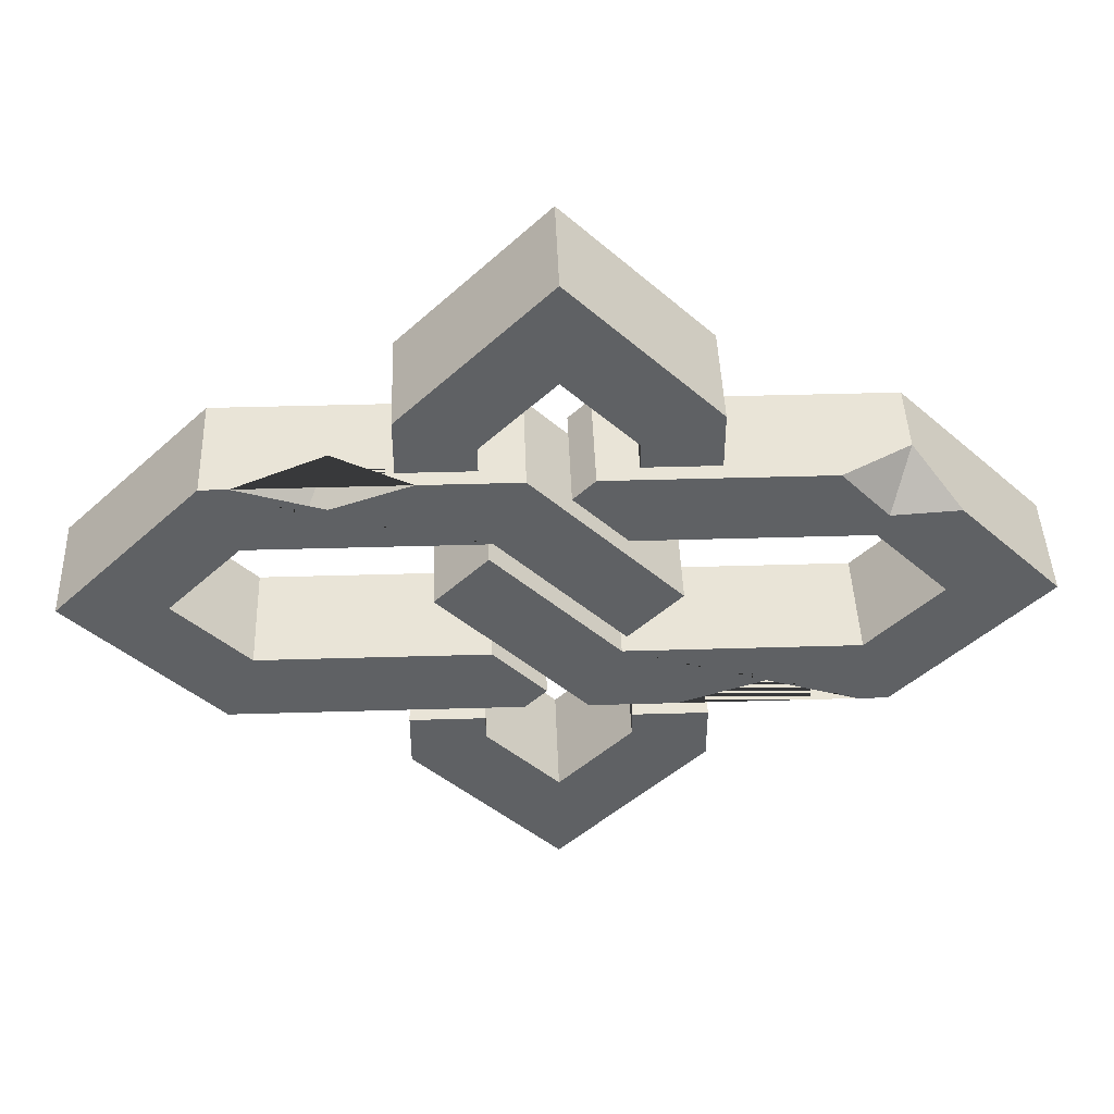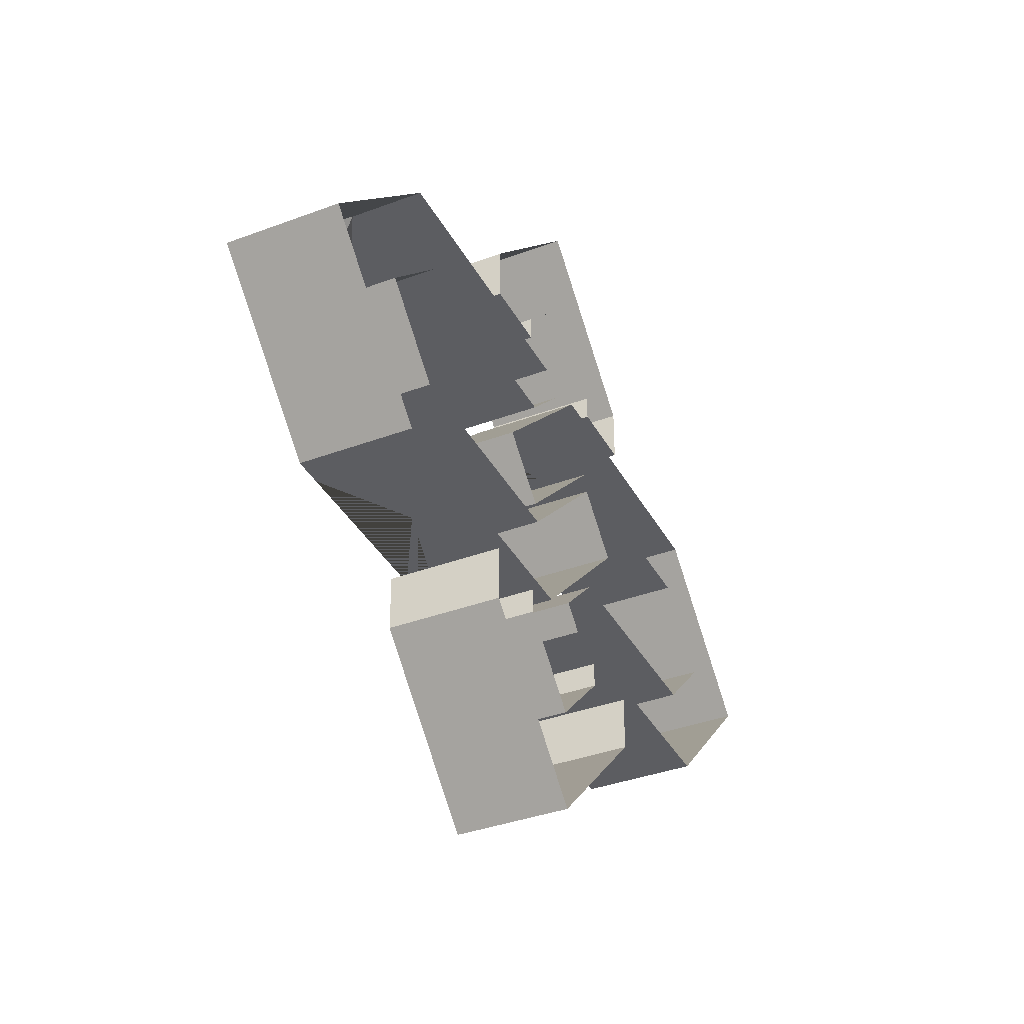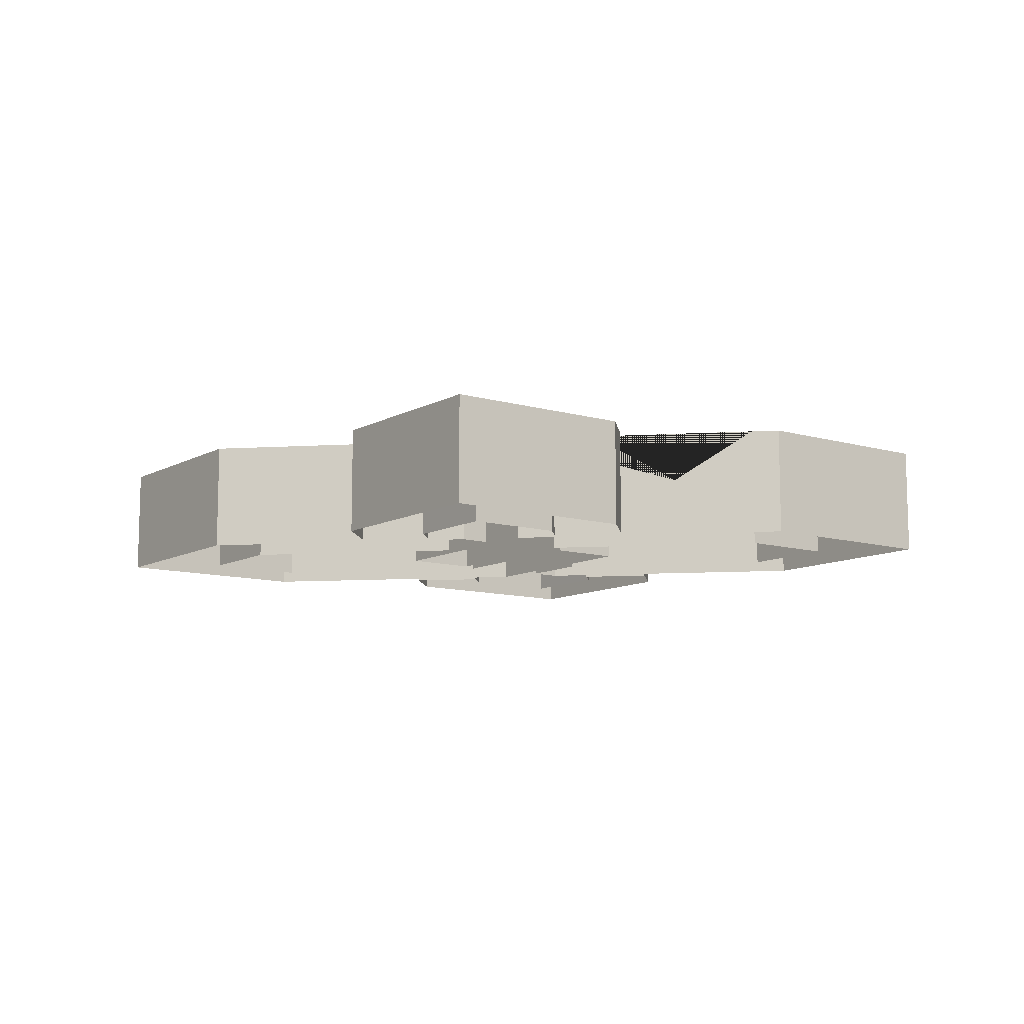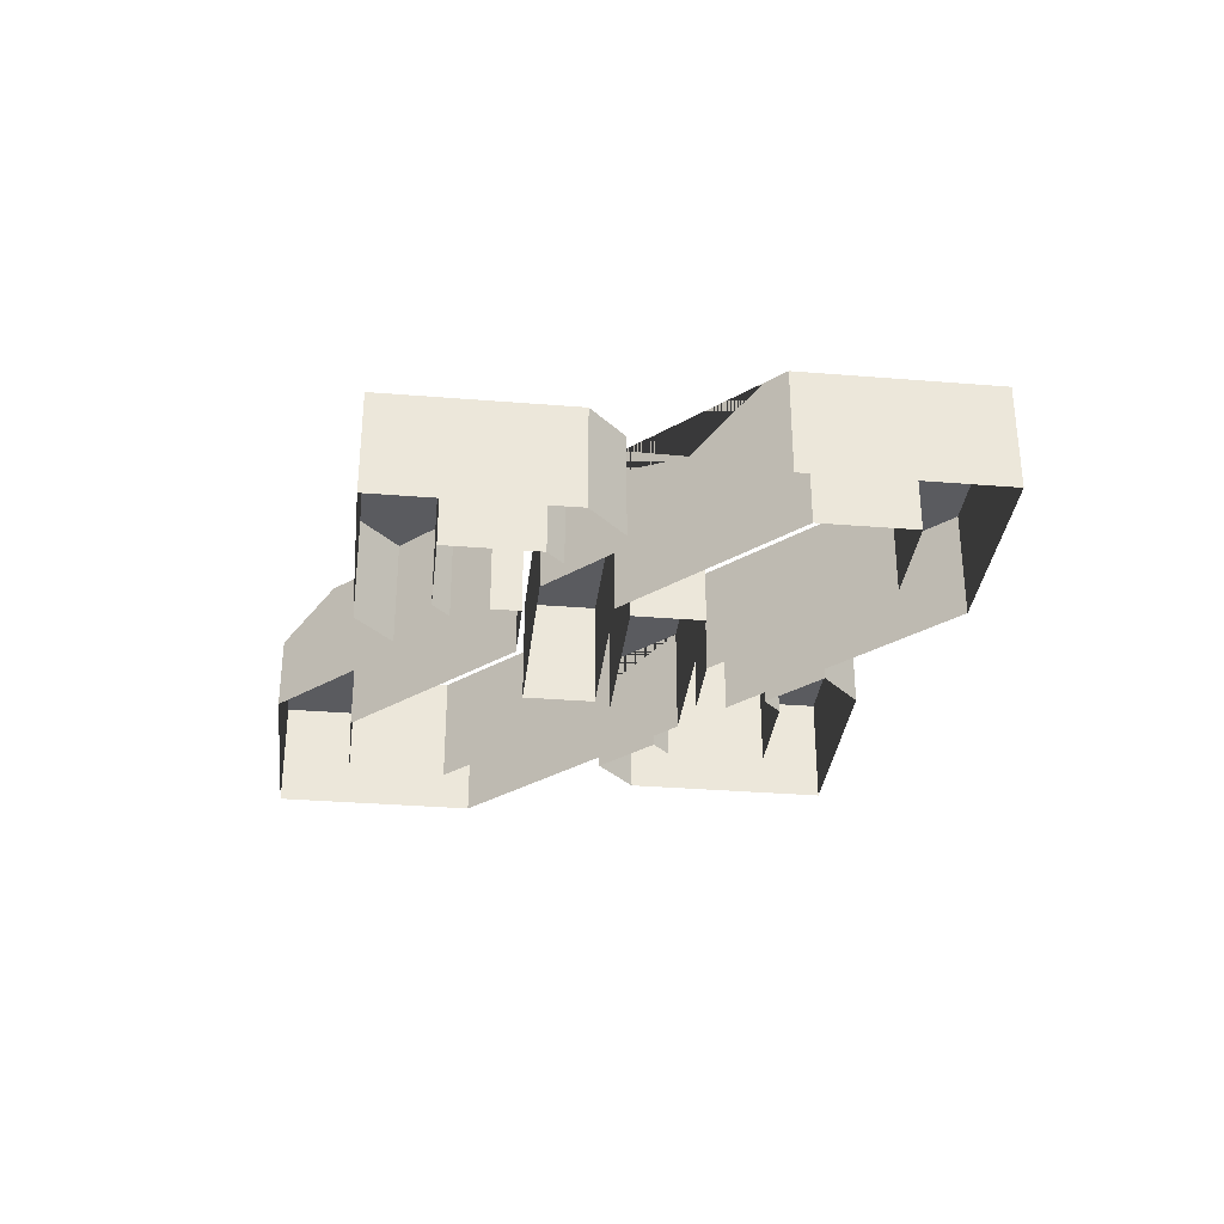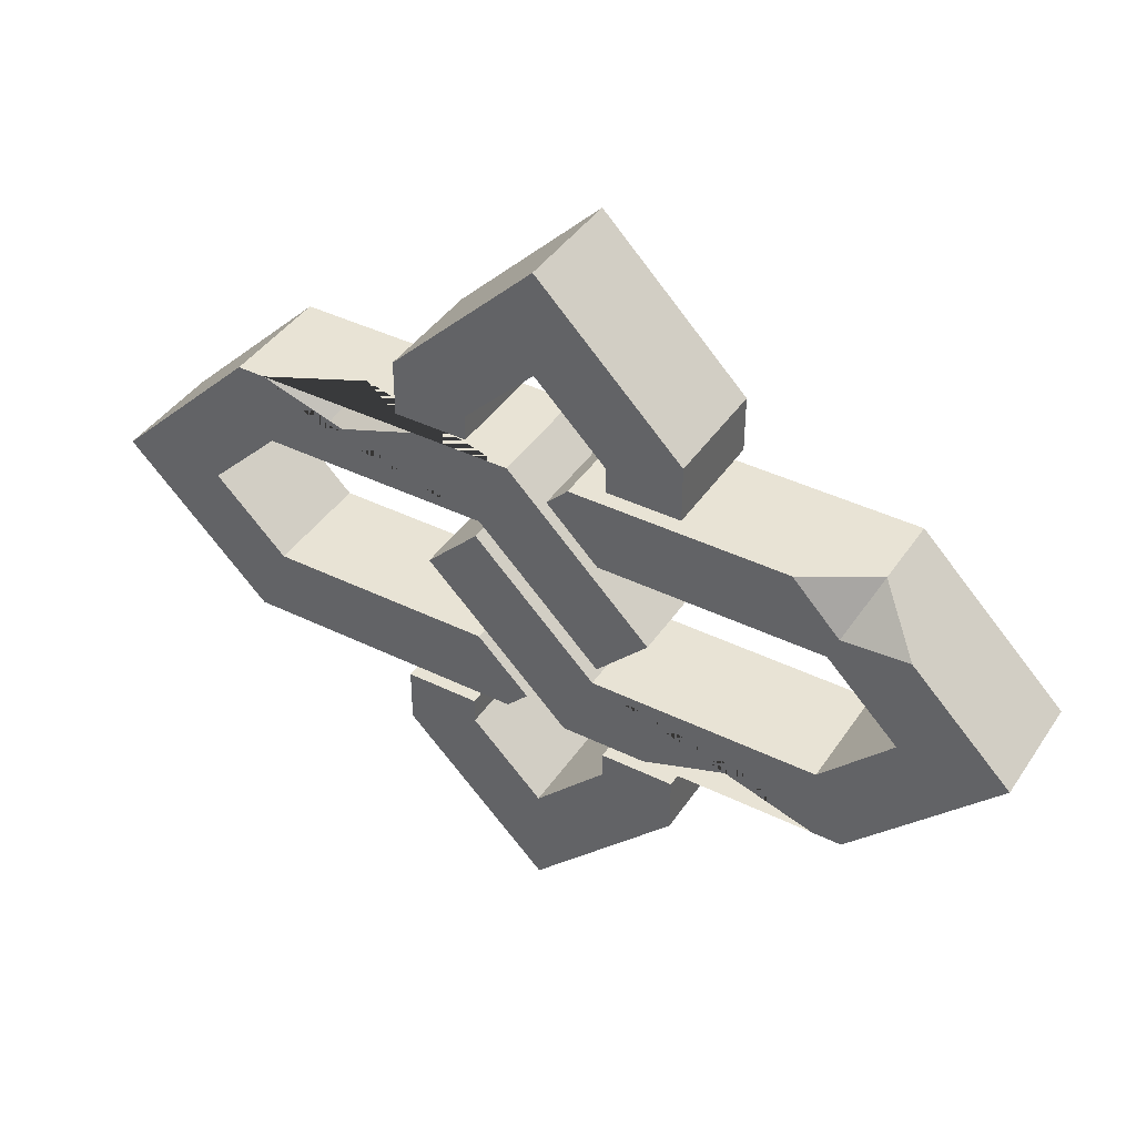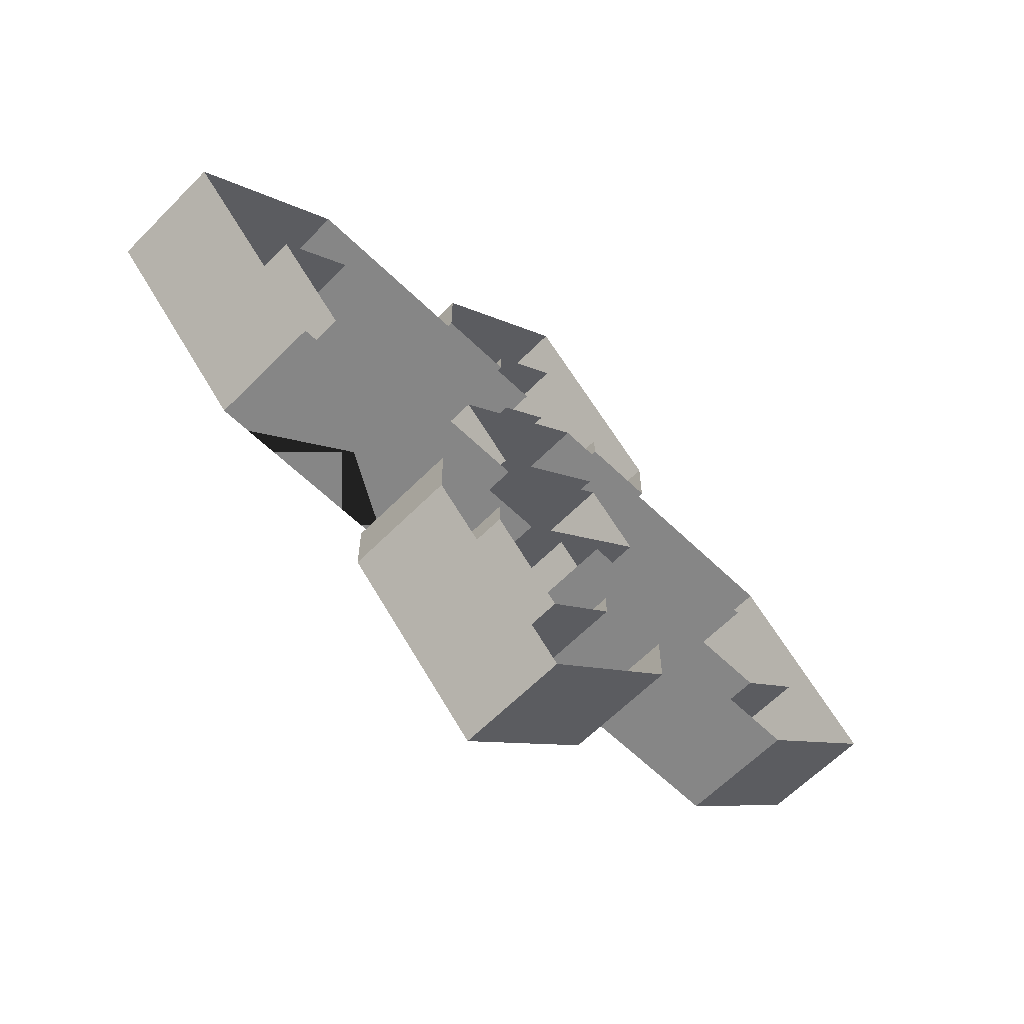
<metadata>
{"format":"obj","ext":"obj","renderer":"f3d","projection":"perspective","resolution":1024,"background":"white","views":[{"elev":43.5,"azim":-2.0,"up":"+Y"},{"elev":-37.2,"azim":115.7,"up":"+Y"},{"elev":-10.4,"azim":8.5,"up":"+Z"},{"elev":-32.8,"azim":-141.4,"up":"+Z"},{"elev":41.1,"azim":30.8,"up":"+Y"},{"elev":-62.2,"azim":135.6,"up":"+Y"}]}
</metadata>
<code>
v -3.797 19 7.392
v 15.2 0 7.392
v -4.329 -18.99 7.392
v -8.326 -9.346 7.392
v 8.374 -6.823 7.392
v -7.794 9.346 7.392
v -1.502 -16.17 7.392
v -41.79 -18.99 7.392
v -60.78 0 7.392
v -41.79 19 7.392
v -37.79 9.346 7.392
v -37.79 -9.346 7.392
v -47.13 -0.007812 7.392
v 15.2 0 -7.392
v -3.797 19 -7.392
v -7.794 9.346 -7.392
v 8.374 -6.823 -7.392
v -41.79 19 -7.392
v -37.79 9.346 -7.392
v -4.329 -18.99 -7.392
v -1.502 -16.17 -7.392
v -8.326 -9.346 -7.392
v -47.13 -0.007813 -7.392
v -60.78 0 -7.392
v -41.79 -18.99 -7.392
v -37.79 -9.346 -7.392
v -18.99 28.28 7.392
v 0 47.27 7.392
v 18.99 28.28 7.392
v 9.345 24.28 7.392
v -9.345 24.28 7.392
v -0.007935 33.62 7.392
v -9.345 20.93 7.392
v -18.99 20.93 7.392
v 9.345 20.93 7.392
v 18.99 20.93 7.392
v 9.345 20.93 -7.392
v 18.99 20.93 -7.392
v 18.99 28.28 -7.392
v 9.345 24.28 -7.392
v -0.007935 33.62 -7.392
v 0 47.27 -7.392
v -18.99 28.28 -7.392
v -9.345 24.28 -7.392
v -9.345 20.93 -7.392
v -18.99 20.93 -7.392
v 3.797 -18.99 7.392
v -15.2 0 7.392
v 4.328 19 7.392
v 8.326 9.346 7.392
v -8.374 6.823 7.392
v 7.794 -9.346 7.392
v 1.502 16.17 7.392
v 41.79 19 2.241
v 60.78 0 7.392
v 41.79 -18.99 7.392
v 37.79 -9.346 7.392
v 37.79 9.346 7.392
v 47.13 0.007813 7.392
v -15.2 0 -7.392
v 3.797 -18.99 -7.392
v 7.794 -9.346 -7.392
v -8.374 6.823 -7.392
v 41.79 -18.99 -7.392
v 37.79 -9.346 -7.392
v 4.328 19 -7.392
v 1.502 16.17 -7.392
v 8.326 9.346 -7.392
v 47.13 0.007813 -7.392
v 60.78 0 -7.392
v 41.79 19 -7.392
v 37.79 9.346 -7.392
v 18.99 -28.28 7.392
v 0 -47.27 7.392
v -18.99 -28.28 7.392
v -9.345 -24.28 7.392
v 9.345 -24.28 7.392
v 0.007935 -33.62 7.392
v 9.345 -20.93 7.392
v 18.99 -20.93 7.392
v -9.345 -20.93 7.392
v -18.99 -20.93 7.392
v -9.345 -20.93 -7.392
v -18.99 -20.93 -7.392
v -18.99 -28.28 -7.392
v -9.345 -24.28 -7.392
v 0.007935 -33.62 -7.392
v 0 -47.27 -7.392
v 18.99 -28.28 -7.392
v 9.345 -24.28 -7.392
v 9.345 -20.93 -7.392
v 18.99 -20.93 -7.392
v 15.04 -18.99 7.392
v 37.95 -18.99 7.392
v 29.15 -14.18 7.392
v 26.71 -18.99 0.5127
v 26.71 -18.99 0.5127
v 47.76 13.02 7.392
v 39.09 12.47 7.392
v 32.86 19 7.392
v 41.79 19 2.241
v -16.69 19 7.392
v -38.18 19 7.392
v -29.68 14.52 7.392
v -26.97 19 1.763
v -26.97 19 1.763
f 2 1 6 5
f 6 1 102 104 103 10 11
f 3 7 4
f 13 9 8 12
f 4 12 8 3
f 11 10 9 13
f 2 14 15 1
f 6 16 17 5
f 5 17 14 2
f 1 15 18 10 103 105 102
f 11 19 16 6
f 3 20 21 7
f 7 21 22 4
f 9 24 25 8
f 12 26 23 13
f 4 22 26 12
f 8 25 20 3
f 10 18 24 9
f 13 23 19 11
f 35 36 29 30
f 32 28 27 31
f 30 29 28 32
f 34 33 31 27
f 35 37 38 36
f 36 38 39 29
f 30 40 37 35
f 28 42 43 27
f 31 44 41 32
f 29 39 42 28
f 32 41 40 30
f 34 46 45 33
f 33 45 44 31
f 27 43 46 34
f 48 47 52 51
f 52 47 93 95 94 56 57
f 49 53 50
f 59 55 98 99 58
f 50 58 99 100 49
f 57 56 55 59
f 48 60 61 47
f 52 62 63 51
f 51 63 60 48
f 47 61 64 56 94 96 93
f 57 65 62 52
f 49 66 67 53
f 53 67 68 50
f 55 70 71 101 98
f 58 72 69 59
f 50 68 72 58
f 100 101 71 66 49
f 56 64 70 55
f 59 69 65 57
f 81 82 75 76
f 78 74 73 77
f 76 75 74 78
f 80 79 77 73
f 81 83 84 82
f 82 84 85 75
f 76 86 83 81
f 74 88 89 73
f 77 90 87 78
f 75 85 88 74
f 78 87 86 76
f 80 92 91 79
f 79 91 90 77
f 73 89 92 80
f 97 95 93
f 93 96 97
f 97 96 94
f 94 95 97
f 99 98 54
f 100 99 54
f 54 101 100
f 98 101 54
f 103 104 106
f 106 105 103
f 106 104 102
f 102 105 106

</code>
